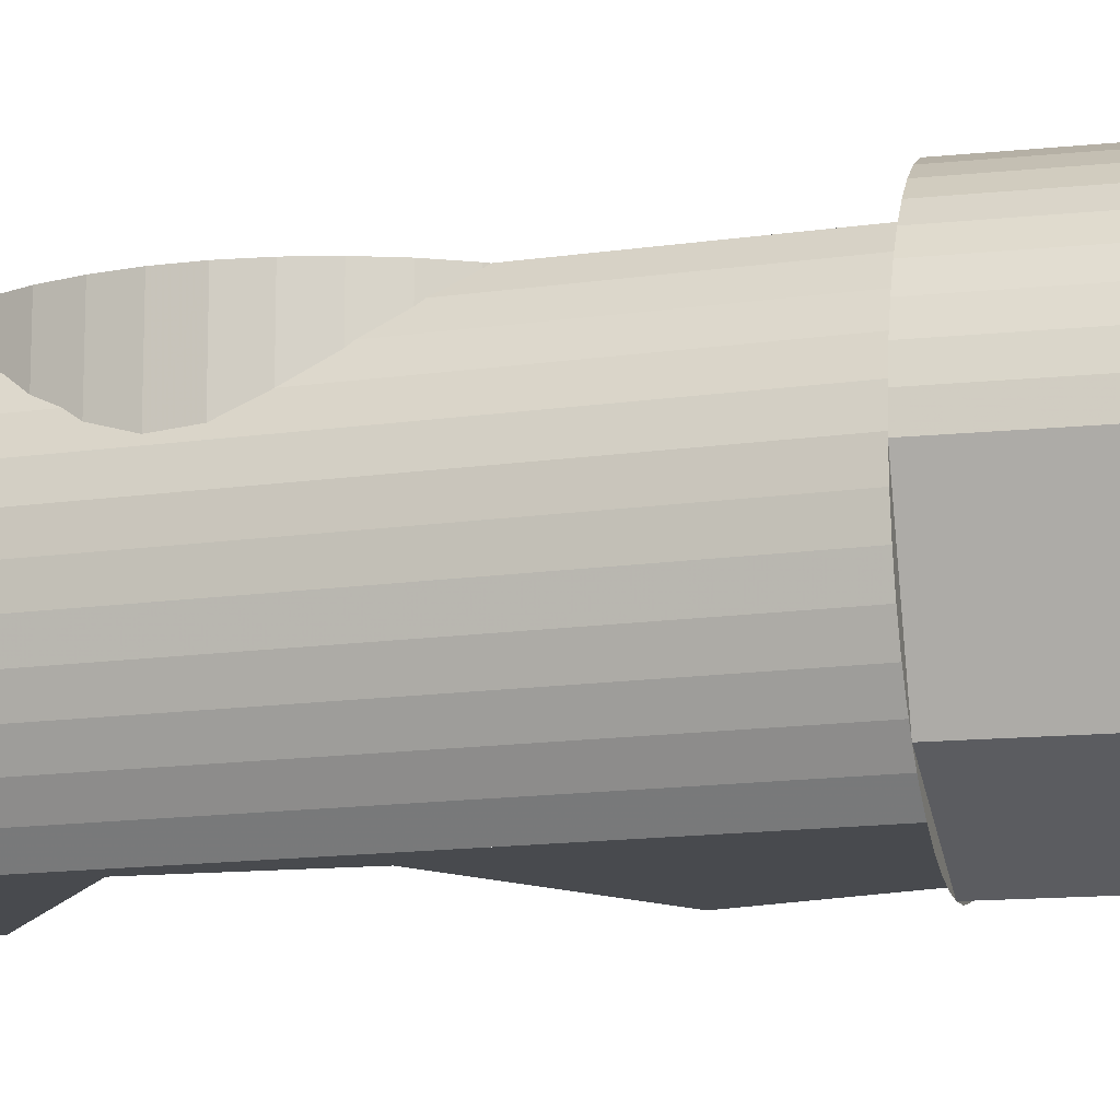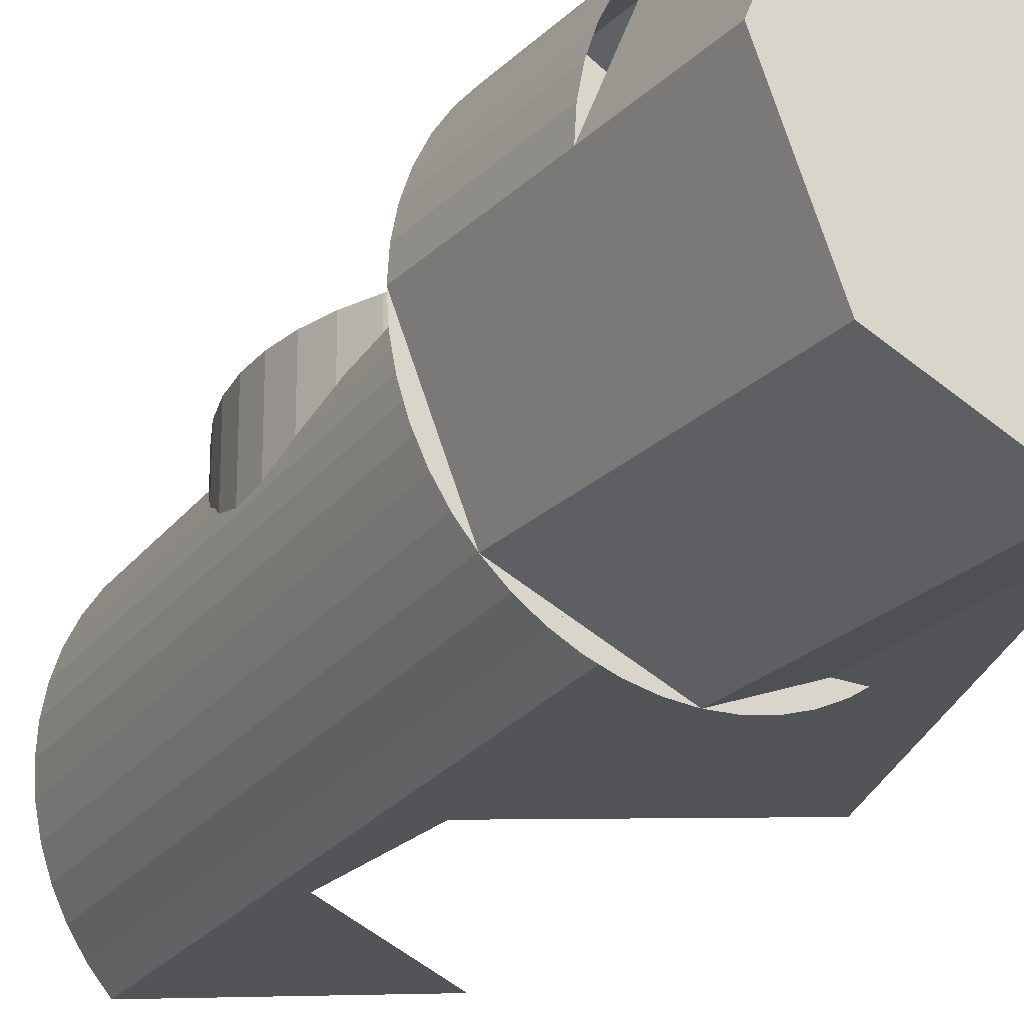
<metadata>
{"format":"obj","ext":"obj","renderer":"f3d","projection":"perspective","resolution":1024,"background":"white","views":[{"elev":-13.2,"azim":103.5,"up":"+Y"},{"elev":-23.6,"azim":147.5,"up":"+Y"}]}
</metadata>
<code>
v 0.4655 0.2665 -0.55
v 0.3655 0.2665 0.5
v 0.3682 0.225 0.5
v 0.4682 0.225 -0.55
v 0.4573 0.3074 -0.55
v 0.3573 0.3074 0.5
v 0.3655 0.2665 0.5
v 0.4655 0.2665 -0.55
v 0.444 0.3468 -0.55
v 0.344 0.3468 0.5
v 0.3573 0.3074 0.5
v 0.4573 0.3074 -0.55
v 0.4256 0.3841 -0.55
v 0.3256 0.3841 0.5
v 0.344 0.3468 0.5
v 0.444 0.3468 -0.55
v 0.4025 0.4187 -0.55
v 0.3025 0.4187 0.5
v 0.3256 0.3841 0.5
v 0.4256 0.3841 -0.55
v 0.375 0.45 -0.55
v 0.275 0.45 0.5
v 0.3025 0.4187 0.5
v 0.4025 0.4187 -0.55
v 0.4655 0.1835 -0.55
v 0.3655 0.1835 0.5
v 0.3682 0.225 0.5
v 0.4682 0.225 -0.55
v 0.4573 0.1426 -0.55
v 0.3573 0.1426 0.5
v 0.3655 0.1835 0.5
v 0.4655 0.1835 -0.55
v 0.444 0.1032 -0.55
v 0.344 0.1032 0.5
v 0.3573 0.1426 0.5
v 0.4573 0.1426 -0.55
v 0.4256 0.0659 -0.55
v 0.3256 0.0659 0.5
v 0.344 0.1032 0.5
v 0.444 0.1032 -0.55
v 0.4025 0.03128 -0.55
v 0.3025 0.03128 0.5
v 0.3256 0.0659 0.5
v 0.4256 0.0659 -0.55
v 0.375 1e-06 -0.55
v 0.275 1e-06 0.5
v 0.3025 0.03128 0.5
v 0.4025 0.03128 -0.55
v 0.2828 0.45 -0.2828
v 0.3173 0.4174 -0.2435
v 0.3173 0.45 -0.2435
v 0.3173 0.4174 -0.2435
v 0.3464 0.3853 -0.2
v 0.3464 0.45 -0.2
v 0.3173 0.45 -0.2435
v 0.3464 0.3853 -0.2
v 0.3696 0.3543 -0.1531
v 0.3696 0.45 -0.1531
v 0.3464 0.45 -0.2
v 0.3696 0.3543 -0.1531
v 0.3864 0.325 -0.1035
v 0.3864 0.45 -0.1035
v 0.3696 0.45 -0.1531
v 0.3864 0.325 -0.1035
v 0.3966 0.2978 -0.05221
v 0.3966 0.45 -0.05221
v 0.3864 0.45 -0.1035
v 0.3966 0.2978 -0.05221
v 0.4 0.2732 0
v 0.4 0.45 0
v 0.3966 0.45 -0.05221
v 0.2828 0.45 0.2828
v 0.3173 0.4174 0.2435
v 0.3173 0.45 0.2435
v 0.3173 0.4174 0.2435
v 0.3464 0.3853 0.2
v 0.3464 0.45 0.2
v 0.3173 0.45 0.2435
v 0.3464 0.3853 0.2
v 0.3696 0.3543 0.1531
v 0.3696 0.45 0.1531
v 0.3464 0.45 0.2
v 0.3696 0.3543 0.1531
v 0.3864 0.325 0.1035
v 0.3864 0.45 0.1035
v 0.3696 0.45 0.1531
v 0.3864 0.325 0.1035
v 0.3966 0.2978 0.05221
v 0.3966 0.45 0.05221
v 0.3864 0.45 0.1035
v 0.3966 0.2978 0.05221
v 0.4 0.2732 0
v 0.4 0.45 0
v 0.3966 0.45 0.05221
v 0.325 0.225 -0.9
v 0.5312 0.225 -0.9
v 0.4708 0.3708 -0.9
v 0.325 0.225 -0.9
v 0.4708 0.3708 -0.9
v 0.325 0.4313 -0.9
v 0.325 0.225 -0.9
v 0.325 0.4313 -0.9
v 0.1792 0.3708 -0.9
v 0.325 0.225 -0.9
v 0.1792 0.3708 -0.9
v 0.1187 0.225 -0.9
v 0.325 0.225 -0.9
v 0.1187 0.225 -0.9
v 0.1792 0.07916 -0.9
v 0.325 0.225 -0.9
v 0.1792 0.07916 -0.9
v 0.325 0.01875 -0.9
v 0.325 0.225 -0.9
v 0.325 0.01875 -0.9
v 0.4708 0.07916 -0.9
v 0.325 0.225 -0.9
v 0.4708 0.07916 -0.9
v 0.5312 0.225 -0.9
v 0.4708 0.3708 -0.9
v 0.5312 0.225 -0.9
v 0.5312 0.225 -1
v 0.4708 0.3708 -1
v 0.325 0.4313 -0.9
v 0.4708 0.3708 -0.9
v 0.4708 0.3708 -1
v 0.325 0.4313 -1
v 0.1792 0.3708 -0.9
v 0.325 0.4313 -0.9
v 0.325 0.4313 -1
v 0.1792 0.3708 -1
v 0.1187 0.225 -0.9
v 0.1792 0.3708 -0.9
v 0.1792 0.3708 -1
v 0.1187 0.225 -1
v 0.1792 0.07916 -0.9
v 0.1187 0.225 -0.9
v 0.1187 0.225 -1
v 0.1792 0.07916 -1
v 0.325 0.01875 -0.9
v 0.1792 0.07916 -0.9
v 0.1792 0.07916 -1
v 0.325 0.01875 -1
v 0.4708 0.07916 -0.9
v 0.325 0.01875 -0.9
v 0.325 0.01875 -1
v 0.4708 0.07916 -1
v 0.5312 0.225 -0.9
v 0.4708 0.07916 -0.9
v 0.4708 0.07916 -1
v 0.5312 0.225 -1
v 0.6 0.225 -1
v 0.5195 0.4195 -1
v 0.4708 0.3708 -1
v 0.5312 0.225 -1
v 0.5195 0.4195 -1
v 0.325 0.5 -1
v 0.325 0.4313 -1
v 0.4708 0.3708 -1
v 0.325 0.5 -1
v 0.1305 0.4195 -1
v 0.1792 0.3708 -1
v 0.325 0.4313 -1
v 0.1305 0.4195 -1
v 0.05 0.225 -1
v 0.1187 0.225 -1
v 0.1792 0.3708 -1
v 0.05 0.225 -1
v 0.1305 0.03055 -1
v 0.1792 0.07916 -1
v 0.1187 0.225 -1
v 0.1305 0.03055 -1
v 0.325 -0.05 -1
v 0.325 0.01875 -1
v 0.1792 0.07916 -1
v 0.325 -0.05 -1
v 0.5195 0.03055 -1
v 0.4708 0.07916 -1
v 0.325 0.01875 -1
v 0.5195 0.03055 -1
v 0.6 0.225 -1
v 0.5312 0.225 -1
v 0.4708 0.07916 -1
v 0.5195 0.03055 -0.55
v 0.6 0.225 -0.55
v 0.6 0.225 -0.8
v 0.5195 0.03055 -0.8
v 0.325 -0.05 -0.55
v 0.5195 0.03055 -0.55
v 0.5195 0.03055 -0.8
v 0.325 -0.05 -0.8
v 0.1305 0.03055 -0.55
v 0.325 -0.05 -0.55
v 0.325 -0.05 -0.8
v 0.1305 0.03055 -0.8
v 0.6 0.225 -0.8
v 0.5976 0.2609 -0.8
v 0.5976 0.2609 -0.55
v 0.6 0.225 -0.55
v 0.5976 0.2609 -0.8
v 0.5906 0.2962 -0.8
v 0.5906 0.2962 -0.55
v 0.5976 0.2609 -0.55
v 0.5906 0.2962 -0.8
v 0.5791 0.3302 -0.8
v 0.5791 0.3302 -0.55
v 0.5906 0.2962 -0.55
v 0.5791 0.3302 -0.8
v 0.5632 0.3625 -0.8
v 0.5632 0.3625 -0.55
v 0.5791 0.3302 -0.55
v 0.5632 0.3625 -0.8
v 0.5432 0.3924 -0.8
v 0.5432 0.3924 -0.55
v 0.5632 0.3625 -0.55
v 0.5432 0.3924 -0.8
v 0.5195 0.4195 -0.8
v 0.5195 0.4195 -0.55
v 0.5432 0.3924 -0.55
v 0.5195 0.4195 -0.8
v 0.4924 0.4432 -0.8
v 0.4924 0.4432 -0.55
v 0.5195 0.4195 -0.55
v 0.4924 0.4432 -0.8
v 0.4625 0.4632 -0.8
v 0.4625 0.4632 -0.55
v 0.4924 0.4432 -0.55
v 0.4625 0.4632 -0.8
v 0.4302 0.4791 -0.8
v 0.4302 0.4791 -0.55
v 0.4625 0.4632 -0.55
v 0.5195 0.4195 -1
v 0.6 0.225 -1
v 0.6 0.225 -0.8
v 0.5195 0.4195 -0.8
v 0.325 0.5 -1
v 0.5195 0.4195 -1
v 0.5195 0.4195 -0.8
v 0.325 0.5 -0.8
v 0.1305 0.4195 -1
v 0.325 0.5 -1
v 0.325 0.5 -0.8
v 0.1305 0.4195 -0.8
v 0.5195 0.03055 -1
v 0.6 0.225 -1
v 0.6 0.225 -0.8
v 0.5195 0.03055 -0.8
v 0.325 -0.05 -1
v 0.5195 0.03055 -1
v 0.5195 0.03055 -0.8
v 0.325 -0.05 -0.8
v 0.1305 0.03055 -1
v 0.325 -0.05 -1
v 0.325 -0.05 -0.8
v 0.1305 0.03055 -0.8
v 0.4302 0.4791 -0.8
v 0.3962 0.4906 -0.8
v 0.3609 0.4976 -0.8
v 0.4302 0.4791 -0.8
v 0.3609 0.4976 -0.8
v 0.325 0.5 -0.8
v 0.4302 0.4791 -0.8
v 0.325 0.5 -0.8
v 0.2891 0.4976 -0.8
v 0.4302 0.4791 -0.8
v 0.2891 0.4976 -0.8
v 0.2538 0.4906 -0.8
v 0.4302 0.4791 -0.8
v 0.2538 0.4906 -0.8
v 0.2198 0.4791 -0.8
v 0.4302 0.4791 -0.8
v 0.2198 0.4791 -0.8
v 0.1875 0.4632 -0.8
v 0.4302 0.4791 -0.8
v 0.1875 0.4632 -0.8
v 0.1576 0.4432 -0.8
v 0.4302 0.4791 -0.8
v 0.1576 0.4432 -0.8
v 0.1305 0.4195 -0.8
v 0.6 0.225 -0.55
v 0.5976 0.2609 -0.55
v 0.5906 0.2962 -0.55
v 0.6 0.225 -0.55
v 0.5906 0.2962 -0.55
v 0.5791 0.3302 -0.55
v 0.6 0.225 -0.55
v 0.5791 0.3302 -0.55
v 0.5632 0.3625 -0.55
v 0.6 0.225 -0.55
v 0.5632 0.3625 -0.55
v 0.5432 0.3924 -0.55
v 0.6 0.225 -0.55
v 0.5432 0.3924 -0.55
v 0.5195 0.4195 -0.55
v 0.6 0.225 -0.55
v 0.5195 0.4195 -0.55
v 0.4924 0.4432 -0.55
v 0.6 0.225 -0.55
v 0.4924 0.4432 -0.55
v 0.4625 0.4632 -0.55
v 0.6 0.225 -0.55
v 0.4625 0.4632 -0.55
v 0.4302 0.4791 -0.55
v 0.6 0.225 -0.55
v 0.5976 0.1891 -0.55
v 0.5906 0.1538 -0.55
v 0.6 0.225 -0.55
v 0.5906 0.1538 -0.55
v 0.5791 0.1198 -0.55
v 0.6 0.225 -0.55
v 0.5791 0.1198 -0.55
v 0.5632 0.0875 -0.55
v 0.6 0.225 -0.55
v 0.5632 0.0875 -0.55
v 0.5432 0.05758 -0.55
v 0.6 0.225 -0.55
v 0.5432 0.05758 -0.55
v 0.5195 0.03055 -0.55
v 0.6 0.225 -0.55
v 0.5195 0.03055 -0.55
v 0.4924 0.006815 -0.55
v 0.6 0.225 -0.55
v 0.4924 0.006815 -0.55
v 0.4625 -0.01315 -0.55
v 0.6 0.225 -0.55
v 0.4625 -0.01315 -0.55
v 0.4302 -0.02907 -0.55
v 0 0 -0.3
v 0.1763 0 -0.8
v 0.375 0 -0.55
v 0.2772 0 -0.1148
v 0 0 0.3
v 0.2772 0 0.1148
v 0.275 0 0.5
v 0.1305 0.03055 -1
v 0.1305 0.03055 -0.8
v 0.1061 0.05507 -0.8
v 0.1061 0.05507 -1
v 0.1061 0.05507 -0.8
v 0 0.099 -0.8
v 0.01957 0.09771 -0.8
v 0.09132 0.06801 -0.8
v 0.09132 0.06801 -0.8
v 0.01957 0.09771 -0.8
v 0.03882 0.09388 -0.8
v 0.075 0.0789 -0.8
v 0.075 0.0789 -0.8
v 0.03882 0.09388 -0.8
v 0.0574 0.08758 -0.8
v 0 0.099 -0.8
v 0.1061 0.05507 -0.8
v 0.1305 0.03055 -0.8
v 0.07093 0.1198 -1
v 0.1305 0.03055 -1
v 0.1061 0.05507 -1
v 0.09131 0.06799 -1
v 0.1061 0.05507 -1
v 0 0.1611 -1
v 0.075 0.0789 -1
v 0.09131 0.06799 -1
v 0 0.1611 -1
v 0.0574 0.08759 -1
v 0.075 0.0789 -1
v 0 0.1611 -1
v 0.03882 0.09389 -1
v 0.0574 0.08759 -1
v 0 0.1611 -1
v 0.01958 0.09773 -1
v 0.03882 0.09389 -1
v 0 0.1611 -1
v 0 0.099 -1
v 0.01958 0.09773 -1
v 0 0.1611 -1
v 0.01957 0.09771 -0.8
v 0.01957 0.09771 -1
v 0 0.099 -1
v 0 0.099 -0.8
v 0.03882 0.09388 -0.8
v 0.03882 0.09388 -1
v 0.01957 0.09771 -1
v 0.01957 0.09771 -0.8
v 0.0574 0.08758 -0.8
v 0.0574 0.08758 -1
v 0.03882 0.09388 -1
v 0.03882 0.09388 -0.8
v 0.075 0.0789 -0.8
v 0.075 0.0789 -1
v 0.0574 0.08758 -1
v 0.0574 0.08758 -0.8
v 0.09132 0.06801 -0.8
v 0.09132 0.06801 -1
v 0.075 0.0789 -1
v 0.075 0.0789 -0.8
v 0.1061 0.05507 -0.8
v 0.1061 0.05507 -1
v 0.09132 0.06801 -1
v 0.09132 0.06801 -0.8
v 0.1305 0.4195 -1
v 0.07093 0.3302 -1
v 0.1061 0.3949 -1
v 0.09131 0.382 -1
v 0.1061 0.3949 -1
v 0 0.2889 -1
v 0.075 0.3711 -1
v 0.09131 0.382 -1
v 0 0.2889 -1
v 0.0574 0.3624 -1
v 0.075 0.3711 -1
v 0 0.2889 -1
v 0.03882 0.3561 -1
v 0.0574 0.3624 -1
v 0 0.2889 -1
v 0.01958 0.3523 -1
v 0.03882 0.3561 -1
v 0 0.2889 -1
v 0 0.351 -1
v 0.01958 0.3523 -1
v 0 0.2889 -1
v 0.01957 0.3523 -0.8
v 0.01957 0.3523 -1
v 0 0.351 -1
v 0 0.351 -0.8
v 0.03882 0.3561 -0.8
v 0.03882 0.3561 -1
v 0.01957 0.3523 -1
v 0.01957 0.3523 -0.8
v 0.0574 0.3624 -0.8
v 0.0574 0.3624 -1
v 0.03882 0.3561 -1
v 0.03882 0.3561 -0.8
v 0.075 0.3711 -0.8
v 0.075 0.3711 -1
v 0.0574 0.3624 -1
v 0.0574 0.3624 -0.8
v 0.09132 0.382 -0.8
v 0.09132 0.382 -1
v 0.075 0.3711 -1
v 0.075 0.3711 -0.8
v 0.1061 0.3949 -0.8
v 0.1061 0.3949 -1
v 0.09132 0.382 -1
v 0.09132 0.382 -0.8
v 0.1061 0.3949 -1
v 0.1061 0.3949 -0.8
v 0.1305 0.4195 -0.8
v 0.1305 0.4195 -1
v 0 0.1611 -1
v 0.07093 0.1198 -1
v 0.1061 0.05507 -1
v 0.07093 0.1198 -1
v 0 0.1611 -1
v 0 0.2889 -1
v 0.05 0.225 -1
v 0.05 0.225 -1
v 0 0.2889 -1
v 0.07093 0.3302 -1
v 0.07093 0.3302 -1
v 0 0.2889 -1
v 0.1061 0.3949 -1
v 0.09131 0.382 -0.8
v 0.1061 0.3949 -0.8
v 0 0.2889 -0.8
v 0.075 0.3711 -0.8
v 0.09131 0.382 -0.8
v 0 0.2889 -0.8
v 0.0574 0.3624 -0.8
v 0.075 0.3711 -0.8
v 0 0.2889 -0.8
v 0.03882 0.3561 -0.8
v 0.0574 0.3624 -0.8
v 0 0.2889 -0.8
v 0.01958 0.3523 -0.8
v 0.03882 0.3561 -0.8
v 0 0.2889 -0.8
v 0 0.351 -0.8
v 0.01958 0.3523 -0.8
v 0 0.2889 -0.8
v 0.275 0.45 0.5
v 0.2978 0.45 0.2604
v 0 0.45 0.4
v 0.06525 0.15 -0.4957
v 0.06525 0.45 -0.4957
v 0 0.45 -0.5
v 0 0.15 -0.5
v 0.1294 0.15 -0.4829
v 0.1294 0.45 -0.4829
v 0.06525 0.45 -0.4957
v 0.06525 0.15 -0.4957
v 0.1913 0.15 -0.462
v 0.1913 0.45 -0.462
v 0.1294 0.45 -0.4829
v 0.1294 0.15 -0.4829
v 0.25 0.15 -0.433
v 0.25 0.45 -0.433
v 0.1913 0.45 -0.462
v 0.1913 0.15 -0.462
v 0.3044 0.15 -0.3967
v 0.3044 0.45 -0.3967
v 0.25 0.45 -0.433
v 0.25 0.15 -0.433
v 0.3535 0.15 -0.3535
v 0.3535 0.45 -0.3535
v 0.3044 0.45 -0.3967
v 0.3044 0.15 -0.3967
v 0.4302 0.4791 -0.55
v 0.4302 0.4791 -0.8
v 0.375 0.45 -0.8
v 0.375 0.45 -0.55
v 0 0.45 -0.4
v 0 0.45 -0.5
v 0.06525 0.45 -0.4957
v 0.0522 0.45 -0.3966
v 0.0522 0.45 -0.3966
v 0.06525 0.45 -0.4957
v 0.1294 0.45 -0.4829
v 0.1035 0.45 -0.3864
v 0.1035 0.45 -0.3864
v 0.1294 0.45 -0.4829
v 0.1913 0.45 -0.462
v 0.1531 0.45 -0.3696
v 0.1531 0.45 -0.3696
v 0.1913 0.45 -0.462
v 0.25 0.45 -0.433
v 0.2 0.45 -0.3464
v 0.2 0.45 -0.3464
v 0.25 0.45 -0.433
v 0.3044 0.45 -0.3967
v 0.2435 0.45 -0.3174
v 0.2435 0.45 -0.3174
v 0.3044 0.45 -0.3967
v 0.3535 0.45 -0.3535
v 0.2828 0.45 -0.2828
v 0.375 0.45 -0.55
v 0.3535 0.45 -0.3535
v 0.3412 0.45 -0.1955
v 0.3535 0.45 -0.3535
v 0.2828 0.45 -0.2828
v 0.3412 0.45 -0.1955
v 0.375 0.15 -0.8
v 0.375 0.15 -0.55
v 0.375 0.45 -0.55
v 0.375 0.45 -0.8
v 0.375 0.15 -0.55
v 0.3535 0.15 -0.3535
v 0.3535 0.45 -0.3535
v 0.375 0.45 -0.55
v 0.3535 0.15 -0.3535
v 0.375 0.15 -0.55
v 0.375 0.15 -0.8
v 0 0.15 -0.5
v 0.1061 0.3949 -0.8
v 0 0.2889 -0.8
v 0.375 0.15 -0.8
v 0.375 0.45 -0.8
v 0.1061 0.3949 -0.8
v 0.375 0.45 -0.8
v 0.4302 0.4791 -0.8
v 0.1305 0.4195 -0.8
v 0.4302 -0.02907 -0.55
v 0.3962 -0.04062 -0.55
v 0.3609 -0.04764 -0.55
v 0.4302 -0.02907 -0.55
v 0.3609 -0.04764 -0.55
v 0.325 -0.05001 -0.55
v 0.4302 -0.02907 -0.55
v 0.325 -0.05001 -0.55
v 0.2891 -0.04764 -0.55
v 0.4302 -0.02907 -0.55
v 0.2891 -0.04764 -0.55
v 0.2538 -0.04065 -0.55
v 0.4302 -0.02907 -0.55
v 0.2538 -0.04065 -0.55
v 0.2198 -0.02907 -0.55
v 0.4302 -0.02907 -0.55
v 0.2198 -0.02907 -0.55
v 0.1875 -0.01317 -0.55
v 0.4302 -0.02907 -0.55
v 0.1875 -0.01317 -0.55
v 0.1576 0.00683 -0.55
v 0.4302 -0.02907 -0.55
v 0.1576 0.00683 -0.55
v 0.1305 0.03054 -0.55
v 0.1305 0.03054 -0.55
v 0.4302 -0.02907 -0.55
v 0.375 0 -0.55
v 0.4302 0.4791 -0.55
v 0.375 0.45 -0.55
v 0.4682 0.225 -0.55
v 0.6 0.225 -0.55
v 0.4302 -0.02907 -0.55
v 0.6 0.225 -0.55
v 0.4682 0.225 -0.55
v 0.375 0 -0.55
v 0.275 0.45 0.5
v 0.3682 0.225 0.5
v 0.3655 0.2665 0.5
v 0.3025 0.4187 0.5
v 0.3025 0.4187 0.5
v 0.3655 0.2665 0.5
v 0.3573 0.3074 0.5
v 0.3256 0.3841 0.5
v 0.3256 0.3841 0.5
v 0.3573 0.3074 0.5
v 0.344 0.3468 0.5
v 0.275 1e-06 0.5
v 0.3682 0.225 0.5
v 0.3655 0.1835 0.5
v 0.3025 0.03128 0.5
v 0.3025 0.03128 0.5
v 0.3655 0.1835 0.5
v 0.3573 0.1426 0.5
v 0.3256 0.0659 0.5
v 0.3256 0.0659 0.5
v 0.3573 0.1426 0.5
v 0.344 0.1032 0.5
v 0.275 0 0.5
v 0.3682 0.225 0.5
v 0.275 0.45 0.5
v 0.2772 0 -0.1148
v 0.375 0 -0.55
v 0.2772 0 0.1148
v 0.2772 0 0.1148
v 0.375 0 -0.55
v 0.275 1e-06 0.5
g mesh7216810
f 1 2 3
f 3 4 1
f 5 6 7
f 7 8 5
f 9 10 11
f 11 12 9
f 13 14 15
f 15 16 13
f 17 18 19
f 19 20 17
f 21 22 23
f 23 24 21
g mesh7216816
f 25 27 26
f 27 25 28
f 29 31 30
f 31 29 32
f 33 35 34
f 35 33 36
f 37 39 38
f 39 37 40
f 41 43 42
f 43 41 44
f 45 47 46
f 47 45 48
g mesh7216819
f 49 51 50
f 52 54 53
f 54 52 55
f 56 58 57
f 58 56 59
f 60 62 61
f 62 60 63
f 64 66 65
f 66 64 67
f 68 70 69
f 70 68 71
g mesh7216821
f 72 73 74
f 75 76 77
f 77 78 75
f 79 80 81
f 81 82 79
f 83 84 85
f 85 86 83
f 87 88 89
f 89 90 87
f 91 92 93
f 93 94 91
g mesh7216826
f 95 97 96
f 98 100 99
f 101 103 102
f 104 106 105
f 107 109 108
f 110 112 111
f 113 115 114
f 116 118 117
g mesh7216828
f 119 121 120
f 121 119 122
f 123 125 124
f 125 123 126
f 127 129 128
f 129 127 130
f 131 133 132
f 133 131 134
f 135 137 136
f 137 135 138
f 139 141 140
f 141 139 142
f 143 145 144
f 145 143 146
f 147 149 148
f 149 147 150
g mesh7216831
f 151 153 152
f 153 151 154
f 155 157 156
f 157 155 158
f 159 161 160
f 161 159 162
f 163 165 164
f 165 163 166
f 167 169 168
f 169 167 170
f 171 173 172
f 173 171 174
f 175 177 176
f 177 175 178
f 179 181 180
f 181 179 182
g mesh7216833
f 183 185 184
f 185 183 186
f 187 189 188
f 189 187 190
f 191 193 192
f 193 191 194
g mesh7216835
f 195 196 197
f 197 198 195
f 199 200 201
f 201 202 199
f 203 204 205
f 205 206 203
f 207 208 209
f 209 210 207
f 211 212 213
f 213 214 211
f 215 216 217
f 217 218 215
f 219 220 221
f 221 222 219
f 223 224 225
f 225 226 223
f 227 228 229
f 229 230 227
g mesh7216836
f 231 233 232
f 233 231 234
f 235 237 236
f 237 235 238
f 239 241 240
f 241 239 242
g mesh7216838
f 243 244 245
f 245 246 243
f 247 248 249
f 249 250 247
f 251 252 253
f 253 254 251
g mesh7216845
f 255 256 257
f 258 259 260
f 261 262 263
f 264 265 266
f 267 268 269
f 270 271 272
f 273 274 275
f 276 277 278
g mesh7216847
f 279 280 281
f 282 283 284
f 285 286 287
f 288 289 290
f 291 292 293
f 294 295 296
f 297 298 299
f 300 301 302
g mesh7216849
f 303 305 304
f 306 308 307
f 309 311 310
f 312 314 313
f 315 317 316
f 318 320 319
f 321 323 322
f 324 326 325
f 327 328 329
f 329 330 327
f 331 332 333
g mesh7216851
f 334 335 336
f 336 337 334
g mesh7216853
f 338 339 340
f 340 341 338
f 342 343 344
f 344 345 342
f 346 347 348
f 349 350 351
f 352 353 354
g mesh7216855
f 355 357 356
f 358 360 359
f 361 363 362
f 364 366 365
f 367 369 368
f 370 372 371
g mesh7216860
f 373 375 374
f 375 373 376
f 377 379 378
f 379 377 380
f 381 383 382
f 383 381 384
f 385 387 386
f 387 385 388
f 389 391 390
f 391 389 392
f 393 395 394
f 395 393 396
f 397 398 399
g mesh7216863
f 400 401 402
f 403 404 405
f 406 407 408
f 409 410 411
f 412 413 414
f 415 416 417
g mesh7216868
f 418 419 420
f 420 421 418
f 422 423 424
f 424 425 422
f 426 427 428
f 428 429 426
f 430 431 432
f 432 433 430
f 434 435 436
f 436 437 434
f 438 439 440
f 440 441 438
g mesh7216871
f 442 443 444
f 444 445 442
f 446 447 448
f 449 450 451
f 451 452 449
f 453 454 455
f 456 457 458
g mesh7216873
f 459 461 460
f 462 464 463
f 465 467 466
f 468 470 469
f 471 473 472
f 474 476 475
f 477 478 479
g mesh7216880
f 480 482 481
f 482 480 483
f 484 486 485
f 486 484 487
f 488 490 489
f 490 488 491
f 492 494 493
f 494 492 495
f 496 498 497
f 498 496 499
f 500 502 501
f 502 500 503
g mesh7216883
f 504 505 506
f 506 507 504
g mesh7216885
f 508 510 509
f 510 508 511
f 512 514 513
f 514 512 515
f 516 518 517
f 518 516 519
f 520 522 521
f 522 520 523
f 524 526 525
f 526 524 527
f 528 530 529
f 530 528 531
f 532 533 534
f 535 536 537
f 538 539 540
f 540 541 538
f 542 543 544
f 544 545 542
f 546 547 548
f 548 549 546
f 550 551 552
f 552 553 550
f 554 555 556
f 556 557 554
g mesh7216887
f 558 560 559
f 561 563 562
f 564 566 565
f 567 569 568
f 570 572 571
f 573 575 574
f 576 578 577
f 579 581 580
f 582 583 584
f 585 586 587
f 587 588 585
f 589 590 591
f 591 592 589
g mesh7216889
f 593 594 595
f 595 596 593
f 597 598 599
f 599 600 597
f 601 602 603
g mesh7216891
f 604 606 605
f 606 604 607
f 608 610 609
f 610 608 611
f 612 614 613
f 615 616 617
f 618 619 620
f 621 622 623

</code>
